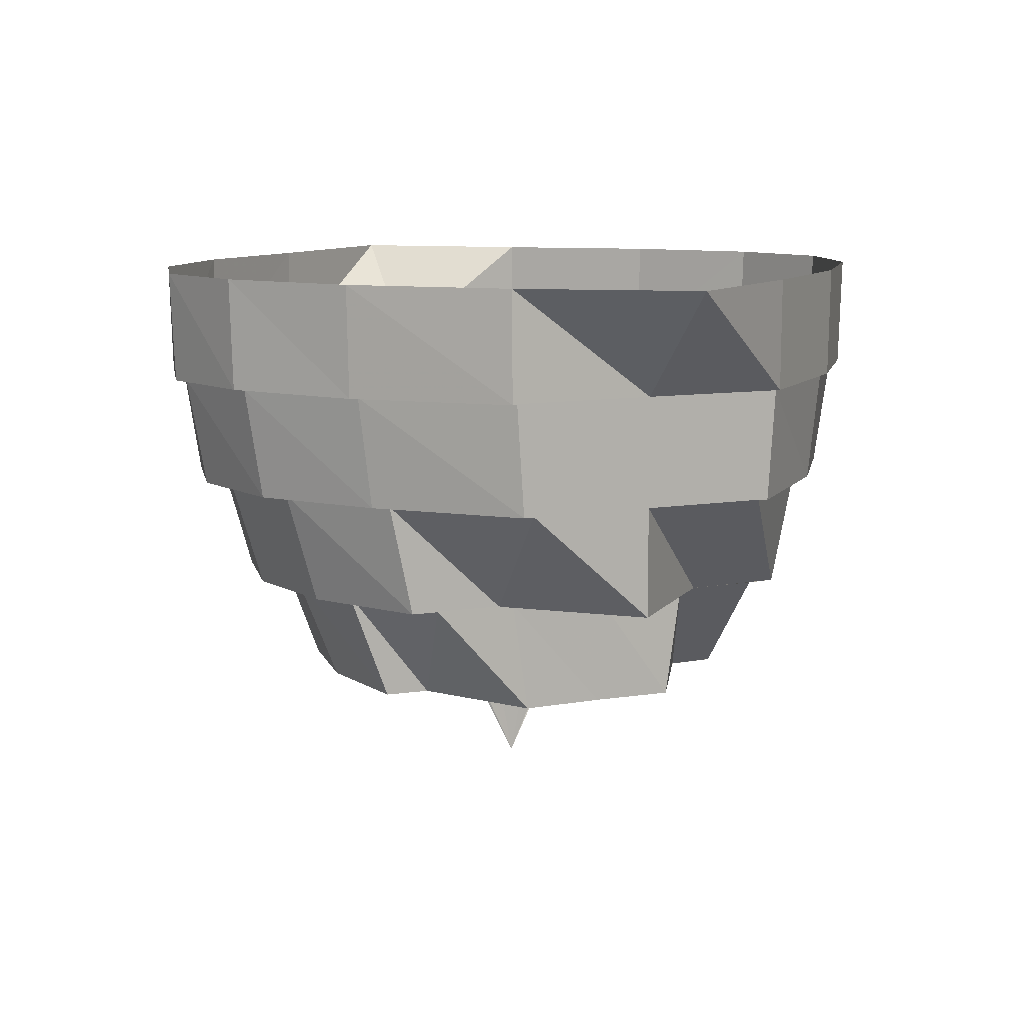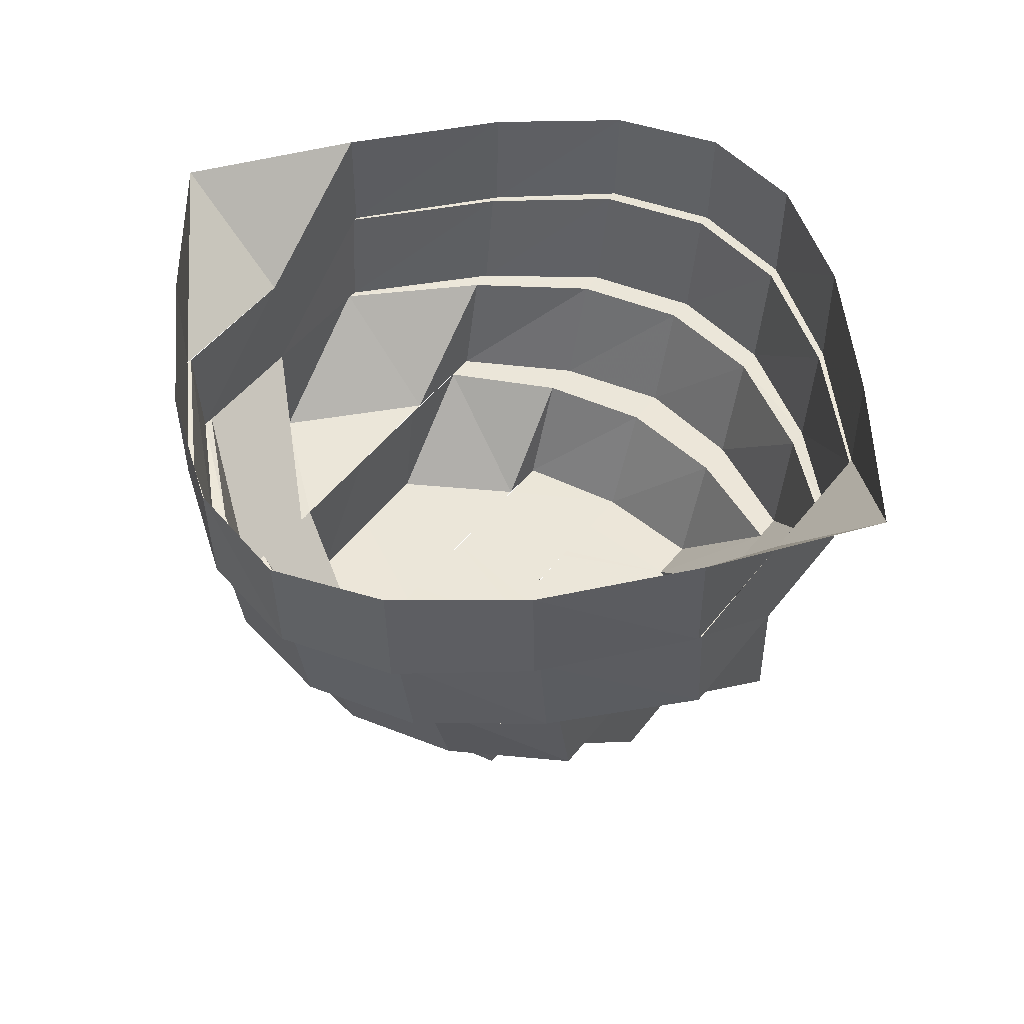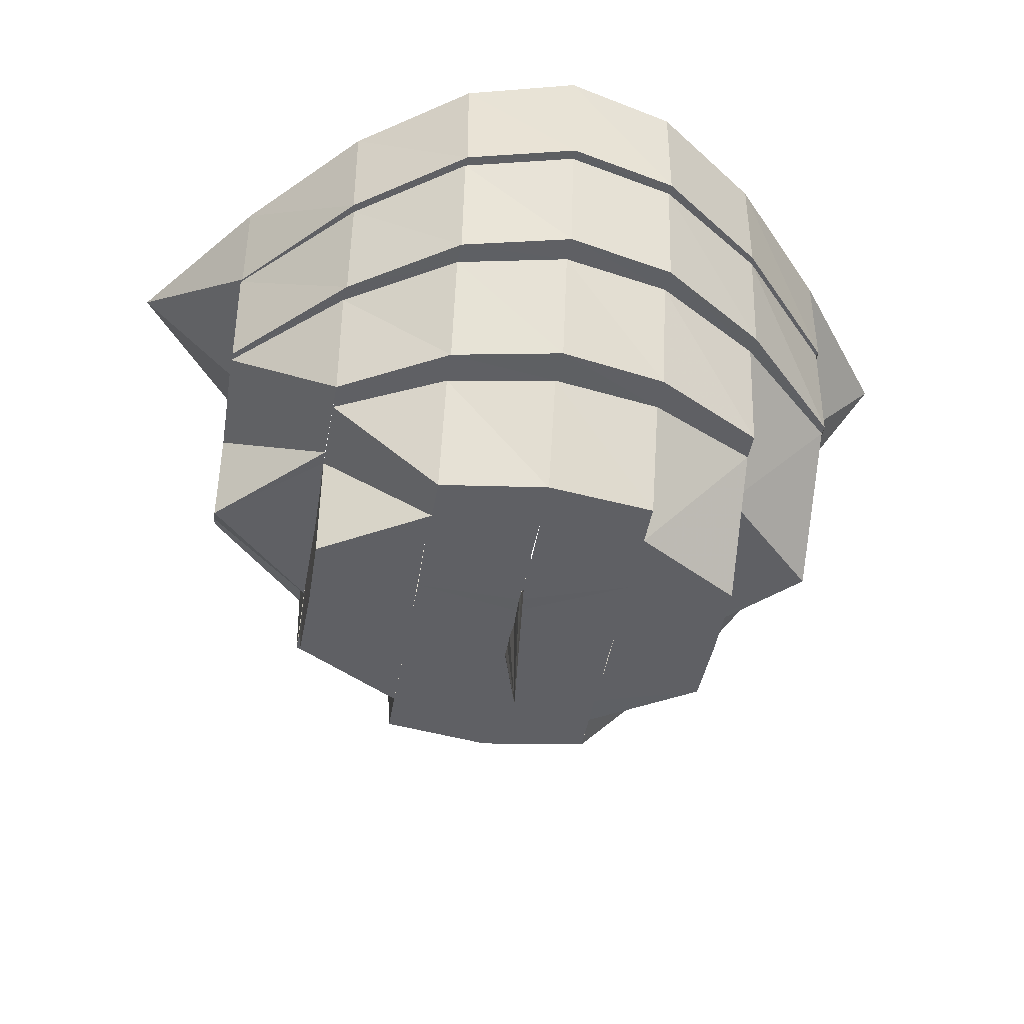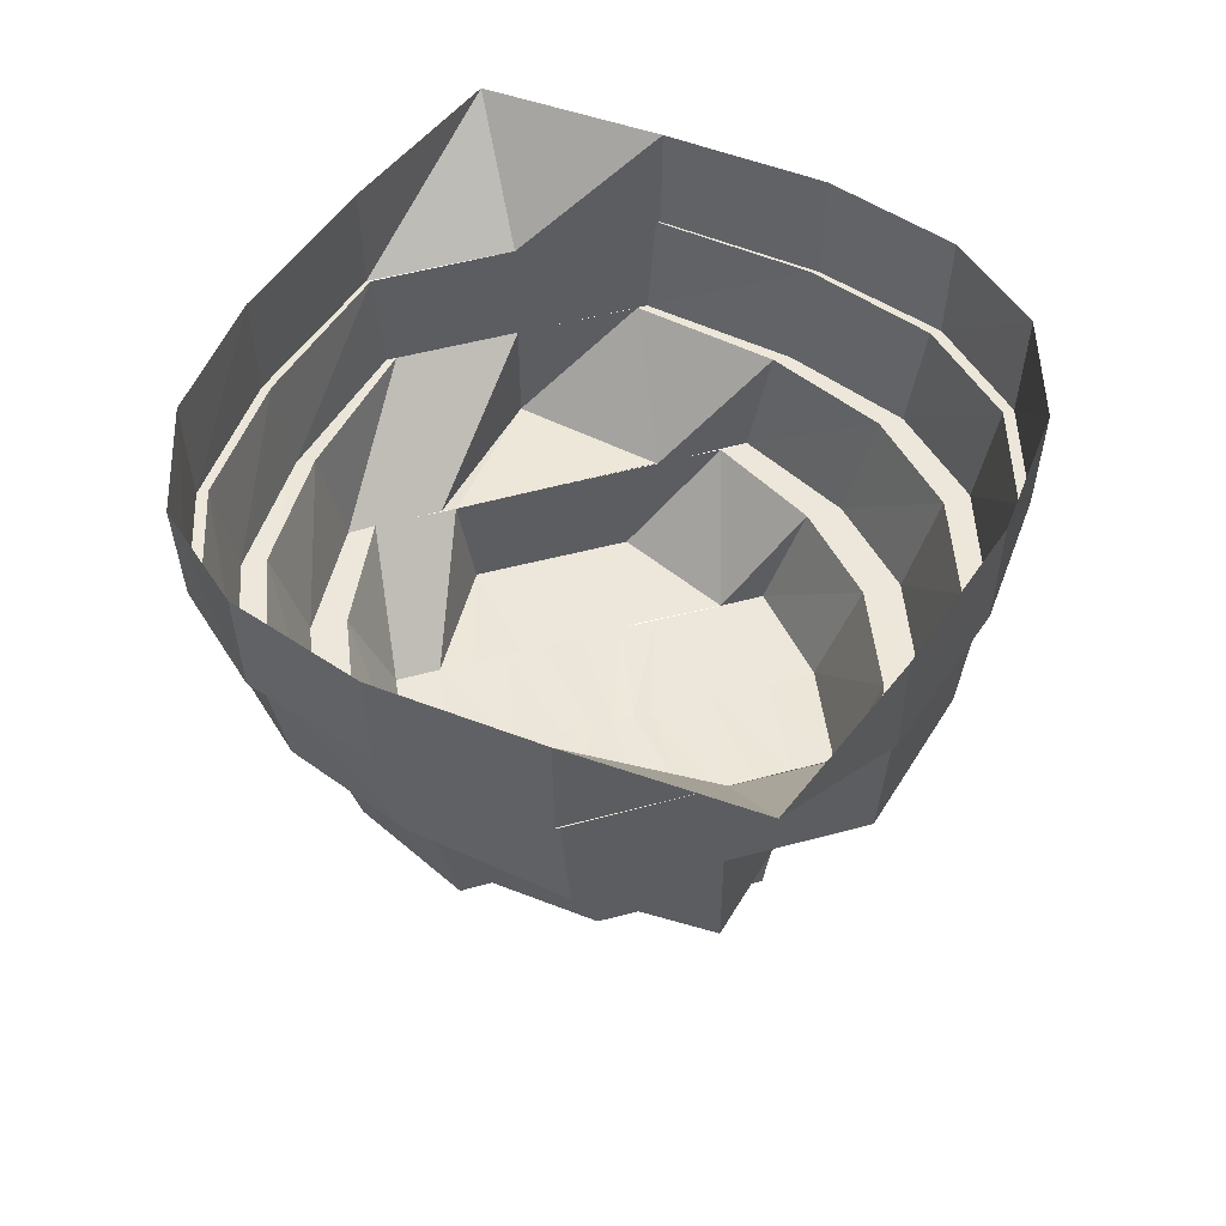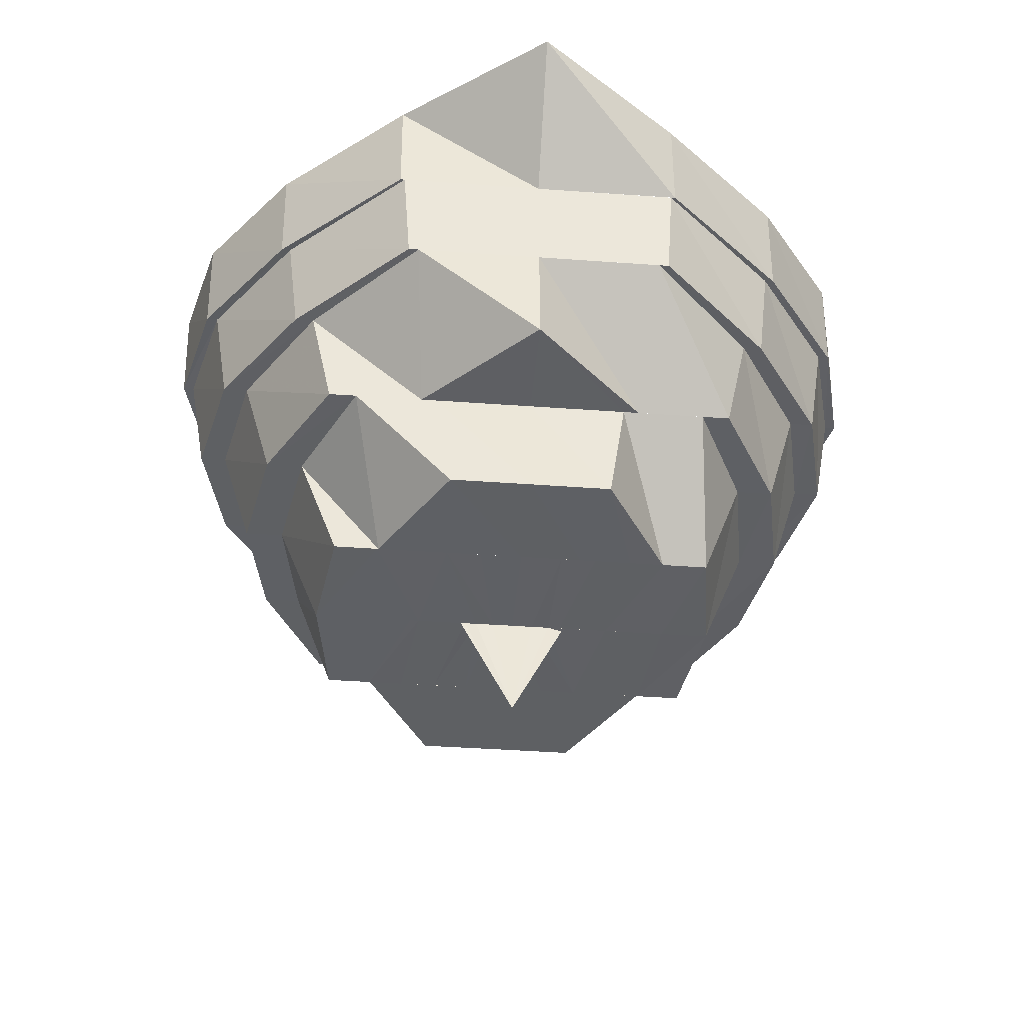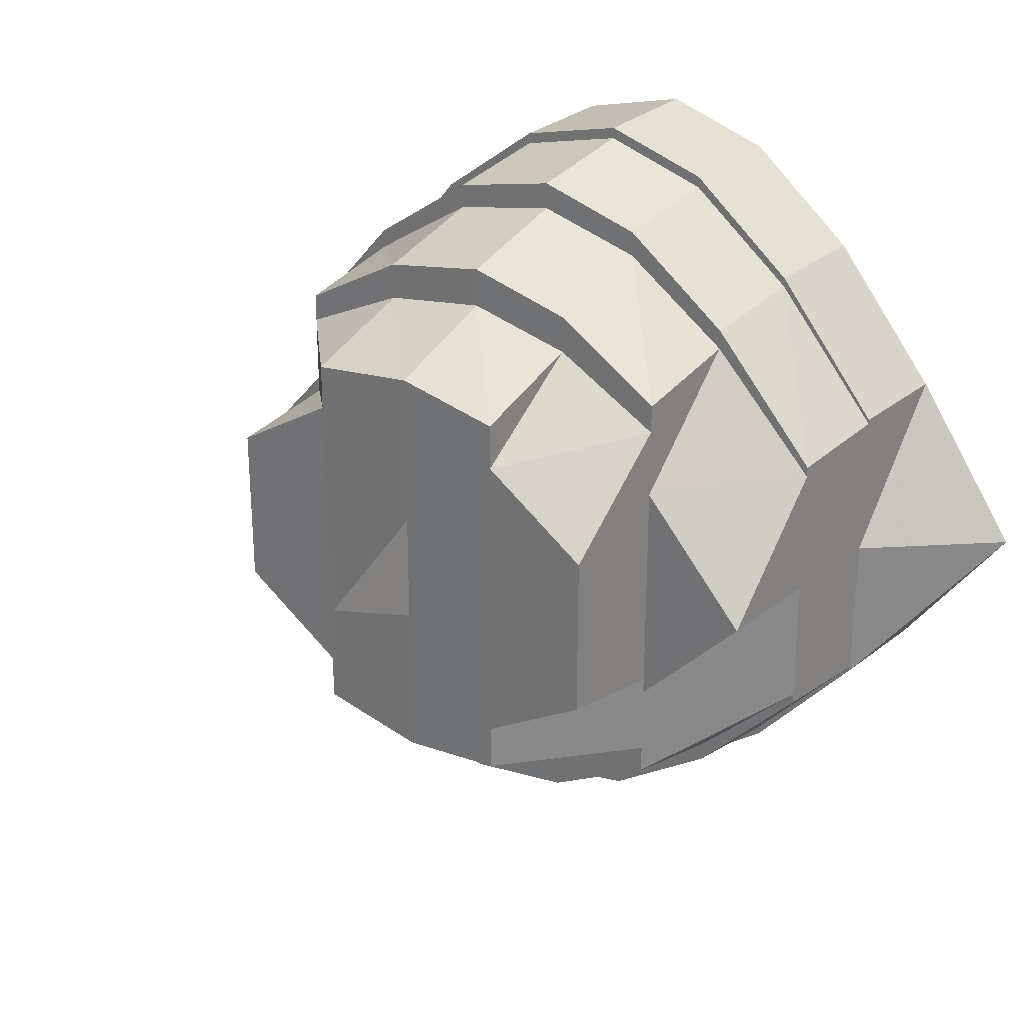
<metadata>
{"format":"obj","ext":"obj","renderer":"f3d","projection":"perspective","resolution":1024,"background":"white","views":[{"elev":9.9,"azim":65.9,"up":"+Y"},{"elev":48.3,"azim":-144.1,"up":"+Y"},{"elev":-44.2,"azim":170.4,"up":"+Y"},{"elev":51.0,"azim":-106.6,"up":"+Y"},{"elev":-42.7,"azim":-94.9,"up":"+Y"},{"elev":27.3,"azim":39.6,"up":"+Z"}]}
</metadata>
<code>
o 11099
v 2248 1881 17.25
v 2248 1881 17.23
v 2248 1881 17.25
v 2248 1881 17.23
v 2248 1881 17.22
v 2248 1881 17.26
v 2248 1881 17.26
v 2248 1881 17.27
v 2248 1881 17.26
v 2248 1881 17.27
v 2248 1881 17.26
v 2248 1881 17.28
v 2248 1881 17.27
v 2248 1881 17.27
v 2248 1881 17.28
v 2248 1881 17.28
v 2248 1881 17.28
v 2248 1881 17.28
v 2248 1881 17.28
v 2248 1881 17.28
v 2248 1881 17.28
v 2248 1881 17.28
v 2248 1881 17.28
v 2248 1881 17.27
v 2248 1881 17.28
v 2248 1881 17.28
v 2248 1881 17.27
v 2248 1881 17.26
v 2248 1881 17.27
v 2248 1881 17.27
v 2248 1881 17.26
v 2248 1881 17.26
v 2248 1881 17.26
v 2248 1881 17.25
v 2248 1881 17.25
v 2248 1881 17.23
v 2248 1881 17.23
v 2248 1881 17.22
v 2248 1881 17.23
v 2248 1881 17.22
v 2248 1881 17.23
v 2248 1881 17.22
v 2248 1881 17.22
v 2248 1881 17.22
v 2248 1881 17.22
v 2248 1881 17.21
v 2248 1881 17.22
v 2248 1881 17.21
v 2248 1881 17.21
v 2248 1881 17.22
v 2248 1881 17.21
v 2248 1881 17.21
v 2248 1881 17.22
v 2248 1881 17.22
v 2248 1881 17.22
v 2248 1881 17.21
v 2248 1881 17.22
v 2248 1881 17.23
v 2248 1881 17.22
v 2248 1881 17.23
v 2248 1881 17.23
v 2248 1881 17.22
v 2248 1881 17.23
v 2248 1881 17.22
v 2248 1881 17.22
v 2248 1881 17.24
v 2248 1881 17.22
v 2248 1881 17.21
v 2248 1881 17.22
v 2248 1881 17.22
v 2248 1881 17.22
v 2248 1881 17.21
v 2248 1881 17.22
v 2248 1881 17.22
v 2248 1881 17.22
v 2248 1881 17.22
v 2248 1881 17.23
v 2248 1881 17.22
v 2248 1881 17.22
v 2248 1881 17.23
v 2248 1881 17.24
v 2248 1881 17.24
v 2248 1881 17.23
v 2248 1881 17.24
v 2248 1881 17.25
v 2248 1881 17.26
v 2248 1881 17.26
v 2248 1881 17.26
v 2248 1881 17.27
v 2248 1881 17.26
v 2248 1881 17.27
v 2248 1881 17.24
v 2248 1881 17.25
v 2248 1881 17.28
v 2248 1881 17.27
v 2248 1881 17.26
v 2248 1881 17.27
v 2248 1881 17.28
v 2248 1881 17.28
v 2248 1881 17.28
v 2248 1881 17.28
v 2248 1881 17.28
v 2248 1881 17.28
v 2248 1881 17.27
v 2248 1881 17.28
v 2248 1881 17.28
v 2248 1881 17.26
v 2248 1881 17.27
v 2248 1881 17.27
v 2248 1881 17.26
v 2248 1881 17.26
v 2248 1881 17.26
v 2248 1881 17.27
v 2248 1881 17.26
v 2248 1881 17.25
v 2248 1881 17.24
v 2248 1881 17.23
v 2248 1881 17.22
v 2248 1881 17.26
v 2248 1881 17.25
v 2248 1881 17.22
v 2248 1881 17.22
v 2248 1881 17.21
v 2248 1881 17.22
v 2248 1881 17.22
v 2248 1881 17.22
v 2248 1881 17.22
v 2248 1881 17.22
v 2248 1881 17.23
v 2248 1881 17.22
v 2248 1881 17.26
v 2248 1881 17.26
v 2248 1881 17.27
v 2248 1881 17.27
v 2248 1881 17.26
v 2248 1881 17.22
v 2248 1881 17.23
v 2248 1881 17.22
v 2248 1881 17.24
v 2248 1881 17.22
v 2248 1881 17.22
v 2248 1881 17.22
v 2248 1881 17.22
v 2248 1881 17.22
v 2248 1881 17.22
v 2248 1881 17.23
v 2248 1881 17.23
v 2248 1881 17.24
v 2248 1881 17.22
v 2248 1881 17.22
v 2248 1881 17.23
v 2248 1881 17.23
v 2248 1881 17.23
v 2248 1881 17.23
v 2248 1881 17.24
v 2248 1881 17.23
v 2248 1881 17.22
v 2248 1881 17.24
v 2248 1881 17.23
v 2248 1881 17.23
v 2248 1881 17.24
v 2248 1881 17.24
v 2248 1881 17.25
v 2248 1881 17.25
v 2248 1881 17.24
v 2248 1881 17.23
v 2248 1881 17.23
v 2248 1881 17.25
v 2248 1881 17.25
v 2248 1881 17.25
v 2248 1881 17.26
v 2248 1881 17.26
v 2248 1881 17.26
v 2248 1881 17.25
v 2248 1881 17.25
v 2248 1881 17.25
v 2248 1881 17.25
v 2248 1881 17.24
v 2248 1881 17.26
v 2248 1881 17.26
v 2248 1881 17.25
v 2248 1881 17.26
v 2248 1881 17.25
v 2248 1881 17.26
v 2248 1881 17.26
v 2248 1881 17.26
v 2248 1881 17.27
v 2248 1881 17.27
v 2248 1881 17.27
v 2248 1881 17.27
v 2248 1881 17.26
v 2248 1881 17.27
v 2248 1881 17.28
v 2248 1881 17.27
v 2248 1881 17.27
v 2248 1881 17.26
v 2248 1881 17.28
v 2248 1881 17.28
v 2248 1881 17.28
v 2248 1881 17.28
v 2248 1881 17.28
v 2248 1881 17.28
v 2248 1881 17.28
v 2248 1881 17.28
v 2248 1881 17.27
v 2248 1881 17.27
v 2248 1881 17.28
v 2248 1881 17.27
v 2248 1881 17.27
v 2248 1881 17.26
v 2248 1881 17.26
v 2248 1881 17.27
v 2248 1881 17.26
v 2248 1881 17.25
v 2248 1881 17.25
v 2248 1881 17.24
v 2248 1881 17.25
v 2248 1881 17.27
v 2248 1881 17.24
v 2248 1881 17.24
v 2248 1881 17.26
v 2248 1881 17.27
v 2248 1881 17.27
v 2248 1881 17.26
v 2248 1881 17.27
v 2248 1881 17.27
v 2248 1881 17.26
v 2248 1881 17.25
v 2248 1881 17.25
v 2248 1881 17.26
v 2248 1881 17.25
v 2248 1881 17.25
v 2248 1881 17.25
v 2248 1881 17.25
v 2248 1881 17.24
v 2248 1881 17.23
v 2248 1881 17.24
v 2248 1881 17.24
v 2248 1881 17.25
v 2248 1881 17.24
v 2248 1881 17.24
v 2248 1881 17.25
v 2248 1881 17.25
v 2248 1881 17.23
v 2248 1881 17.24
v 2248 1881 17.24
v 2248 1881 17.24
v 2248 1881 17.25
v 2248 1881 17.23
v 2248 1881 17.23
v 2248 1881 17.23
v 2248 1881 17.23
v 2248 1881 17.23
v 2248 1881 17.23
v 2248 1881 17.23
v 2248 1881 17.23
v 2248 1881 17.23
v 2248 1881 17.24
v 2248 1881 17.24
v 2248 1881 17.24
v 2248 1881 17.24
v 2248 1881 17.24
v 2248 1881 17.24
v 2248 1881 17.24
v 2248 1881 17.24
v 2248 1881 17.24
v 2248 1881 17.25
v 2248 1881 17.24
v 2248 1881 17.25
v 2248 1881 17.25
v 2248 1881 17.25
v 2248 1881 17.25
v 2248 1881 17.25
v 2248 1881 17.25
v 2248 1881 17.25
v 2248 1881 17.25
v 2248 1881 17.25
v 2248 1881 17.25
v 2248 1881 17.25
v 2248 1881 17.25
v 2248 1881 17.26
v 2248 1881 17.25
v 2248 1881 17.26
v 2248 1881 17.26
v 2248 1881 17.26
v 2248 1881 17.26
v 2248 1881 17.27
v 2248 1881 17.26
v 2248 1881 17.27
v 2248 1881 17.26
v 2248 1881 17.24
v 2248 1881 17.22
v 2248 1881 17.24
v 2248 1881 17.25
v 2248 1881 17.26
v 2248 1881 17.25
v 2248 1881 17.25
v 2248 1881 17.25
v 2248 1881 17.25
v 2248 1881 17.24
v 2248 1881 17.25
v 2248 1881 17.24
v 2248 1881 17.24
v 2248 1881 17.25
v 2248 1881 17.25
v 2248 1881 17.25
v 2248 1881 17.24
v 2248 1881 17.24
v 2248 1881 17.24
v 2248 1881 17.25
v 2248 1881 17.25
v 2248 1881 17.25
v 2248 1881 17.25
v 2248 1881 17.25
v 2248 1881 17.25
f 1 2 3
f 3 2 4
f 2 5 4
f 6 1 3
f 7 1 6
f 8 6 9
f 10 7 11
f 12 13 8
f 14 7 13
f 15 14 10
f 16 17 12
f 18 14 17
f 19 18 15
f 20 21 16
f 22 18 21
f 23 22 19
f 24 25 20
f 26 22 25
f 27 26 23
f 28 29 24
f 30 26 29
f 31 30 27
f 32 30 33
f 34 32 33
f 35 32 34
f 36 35 34
f 37 35 36
f 38 36 39
f 40 37 41
f 42 43 38
f 44 37 43
f 45 44 40
f 46 47 42
f 48 44 47
f 49 48 45
f 50 51 46
f 52 48 51
f 53 52 49
f 54 55 50
f 56 52 55
f 57 56 53
f 58 5 57
f 5 56 59
f 60 59 54
f 61 62 63
f 62 64 65
f 66 65 67
f 64 68 69
f 67 69 70
f 68 71 72
f 70 72 73
f 71 74 75
f 73 75 76
f 74 77 78
f 76 78 79
f 79 80 81
f 80 34 82
f 83 82 84
f 82 34 85
f 34 86 85
f 85 86 87
f 88 89 86
f 90 91 87
f 92 85 93
f 89 94 95
f 96 95 97
f 94 98 99
f 97 99 100
f 98 101 102
f 100 102 103
f 101 104 105
f 103 105 106
f 104 107 108
f 106 108 109
f 109 110 111
f 110 3 112
f 113 112 114
f 112 3 115
f 3 63 115
f 115 63 116
f 117 118 116
f 119 115 120
f 118 121 122
f 121 123 124
f 123 125 126
f 125 127 128
f 127 129 130
f 131 115 132
f 133 131 132
f 134 135 133
f 136 130 137
f 138 139 137
f 140 138 136
f 136 137 141
f 142 140 143
f 143 128 136
f 144 142 145
f 145 126 143
f 141 137 146
f 147 148 146
f 149 136 141
f 143 136 149
f 145 143 150
f 150 143 149
f 151 145 150
f 150 149 152
f 153 145 151
f 153 124 145
f 151 150 154
f 154 150 152
f 155 153 151
f 154 152 156
f 152 149 157
f 149 141 157
f 158 154 156
f 156 159 160
f 158 156 161
f 162 154 158
f 163 158 161
f 164 162 165
f 166 157 167
f 168 169 164
f 169 162 170
f 171 172 168
f 173 174 172
f 175 170 163
f 176 177 175
f 177 178 163
f 179 176 180
f 180 181 175
f 182 183 181
f 184 172 185
f 186 184 185
f 187 184 186
f 187 133 184
f 188 133 187
f 188 189 133
f 190 191 189
f 192 189 188
f 193 190 192
f 192 194 189
f 195 196 194
f 197 195 198
f 199 198 192
f 200 193 199
f 201 197 202
f 203 201 204
f 91 203 205
f 206 202 199
f 207 200 206
f 208 204 206
f 209 207 208
f 210 205 208
f 211 209 210
f 208 206 212
f 210 208 213
f 213 208 212
f 214 210 213
f 85 210 214
f 214 213 215
f 216 214 217
f 212 206 218
f 219 85 220
f 146 219 220
f 206 199 218
f 212 218 221
f 221 218 222
f 218 199 223
f 218 223 222
f 199 192 223
f 223 192 188
f 221 222 224
f 222 223 225
f 223 188 225
f 225 188 187
f 224 226 227
f 228 221 224
f 228 224 229
f 230 221 228
f 231 228 229
f 232 230 233
f 215 230 234
f 235 215 232
f 236 237 235
f 238 239 237
f 240 234 231
f 241 242 240
f 242 243 231
f 244 241 245
f 245 246 240
f 247 248 246
f 249 237 250
f 251 249 250
f 252 249 251
f 252 146 249
f 141 146 252
f 157 141 252
f 157 252 253
f 253 252 251
f 254 157 253
f 254 253 255
f 253 251 256
f 255 253 256
f 256 251 257
f 256 257 258
f 255 256 259
f 258 257 259
f 257 245 259
f 260 255 259
f 259 245 261
f 259 261 262
f 260 259 263
f 261 264 263
f 265 261 266
f 267 260 266
f 266 264 267
f 268 260 269
f 264 231 269
f 270 268 267
f 267 231 270
f 163 268 271
f 231 272 271
f 273 163 270
f 270 272 273
f 274 163 275
f 272 276 275
f 277 274 273
f 273 276 277
f 278 279 277
f 279 274 280
f 276 281 280
f 281 279 282
f 281 180 279
f 276 283 281
f 284 180 281
f 285 284 281
f 286 284 285
f 283 286 281
f 286 186 284
f 283 287 286
f 287 186 286
f 288 287 283
f 287 187 186
f 288 225 287
f 225 187 287
f 289 225 290
f 291 292 293
f 292 144 153
f 293 122 153
f 293 153 155
f 294 293 155
f 115 293 294
f 294 155 169
f 295 294 296
f 297 298 299
f 300 298 299
f 297 301 299
f 300 302 299
f 303 302 299
f 304 301 299
f 304 305 299
f 306 305 299
f 307 308 299
f 307 309 299
f 310 309 299
f 310 311 299
f 312 311 299
f 312 313 299
f 314 313 299
f 314 315 299

</code>
